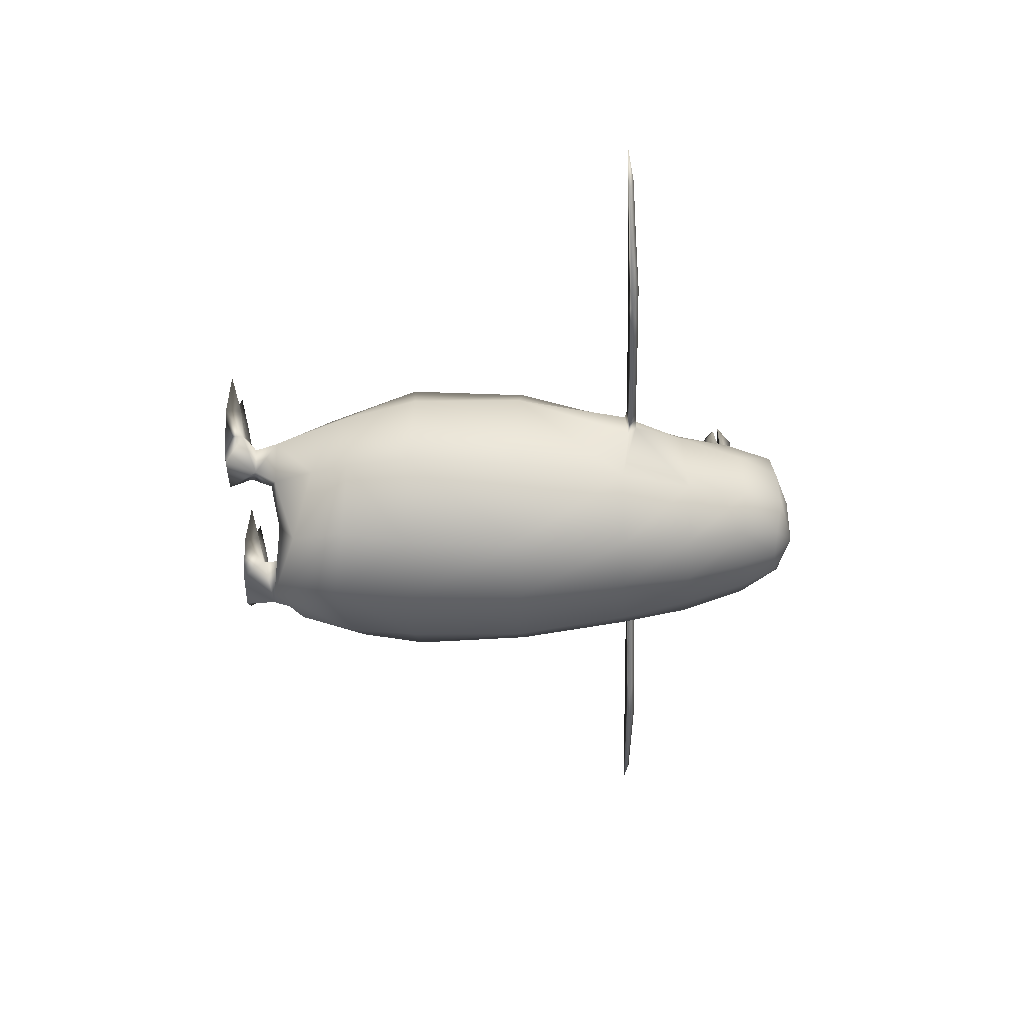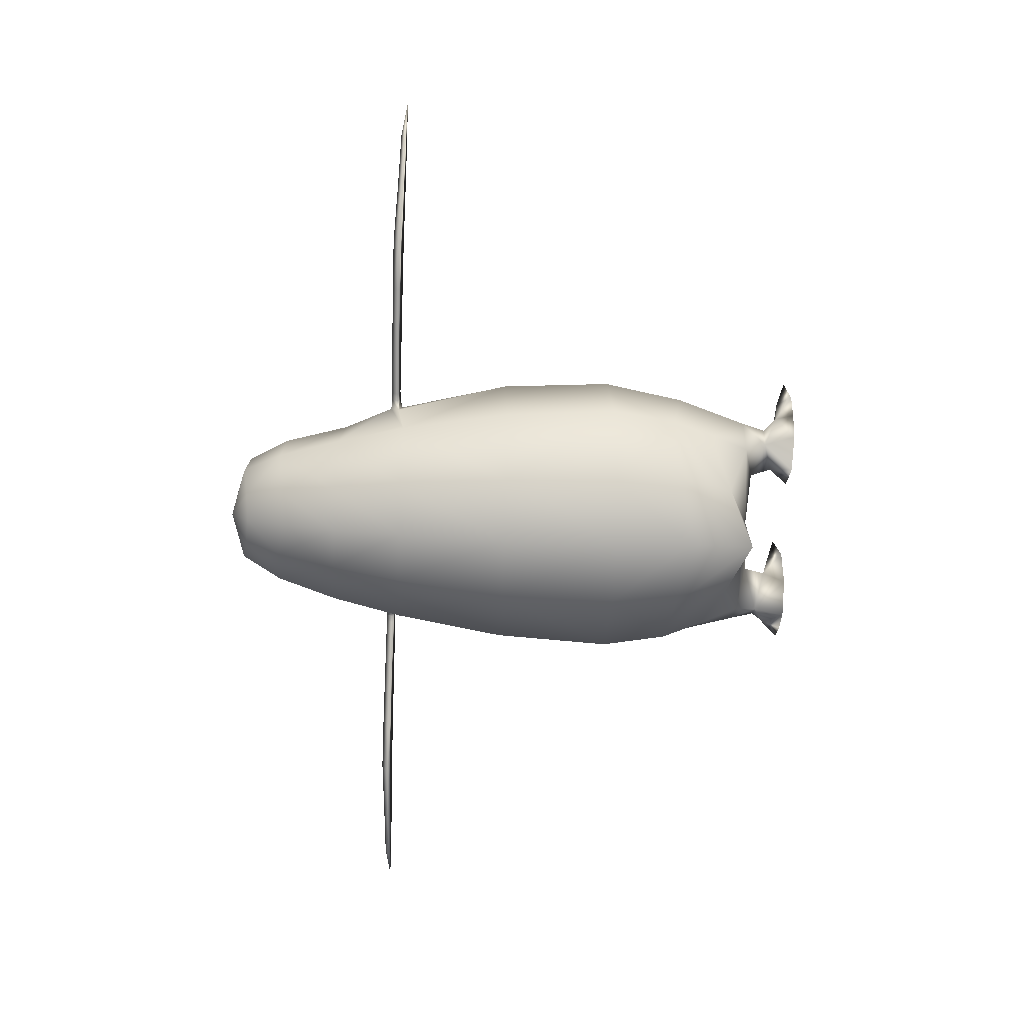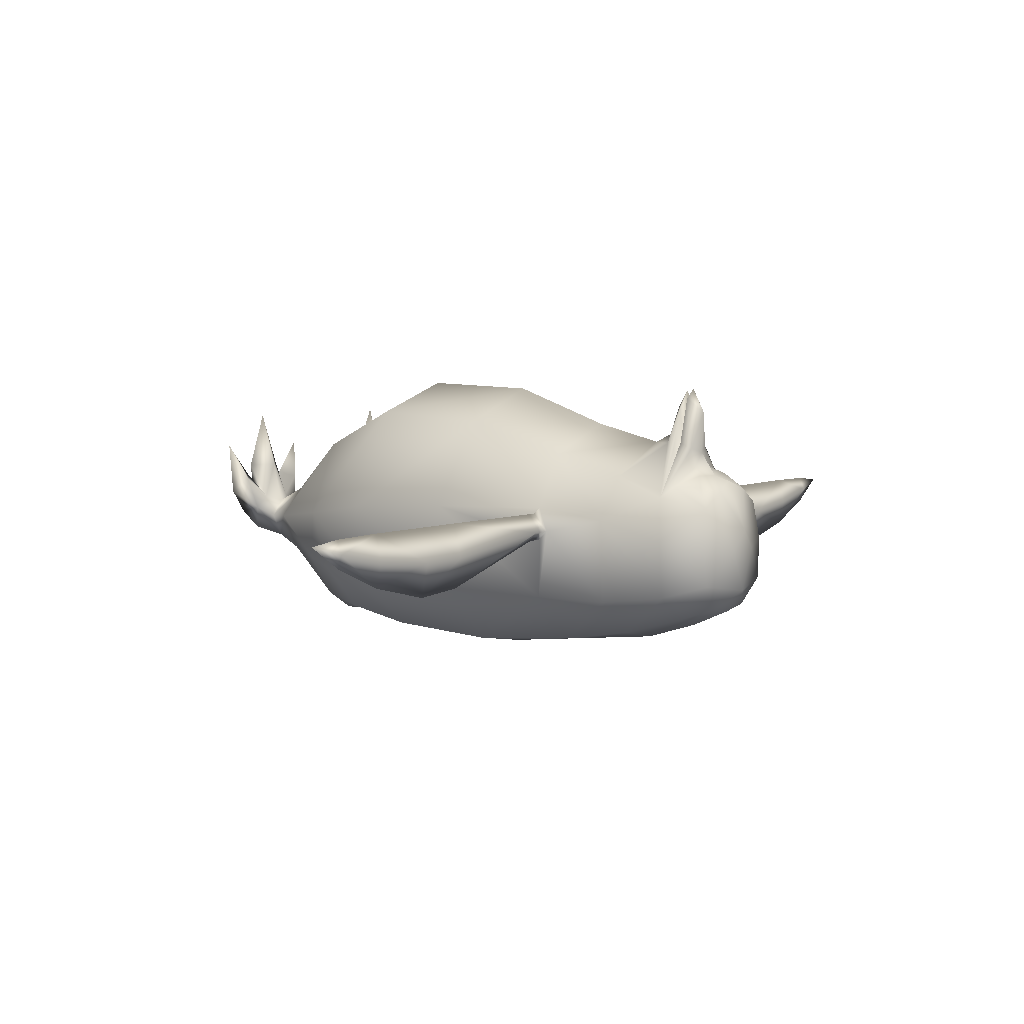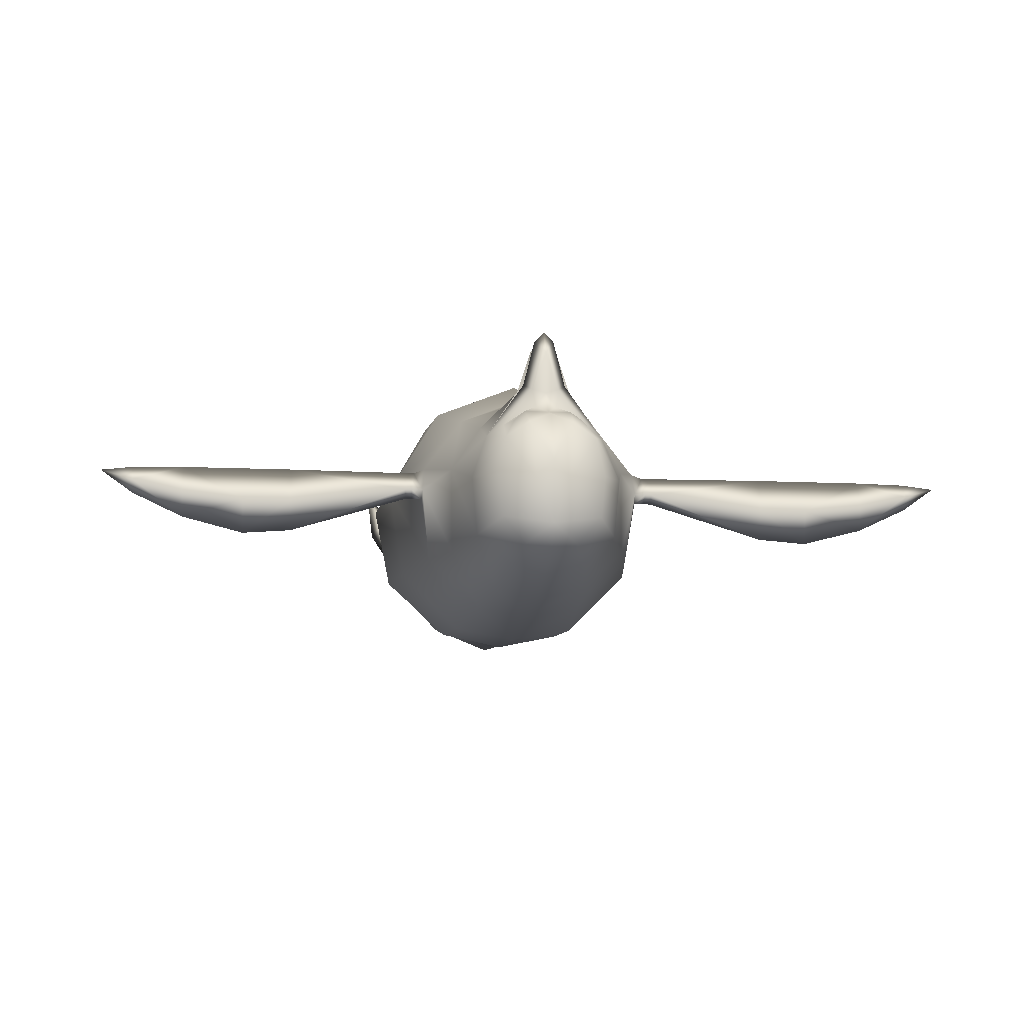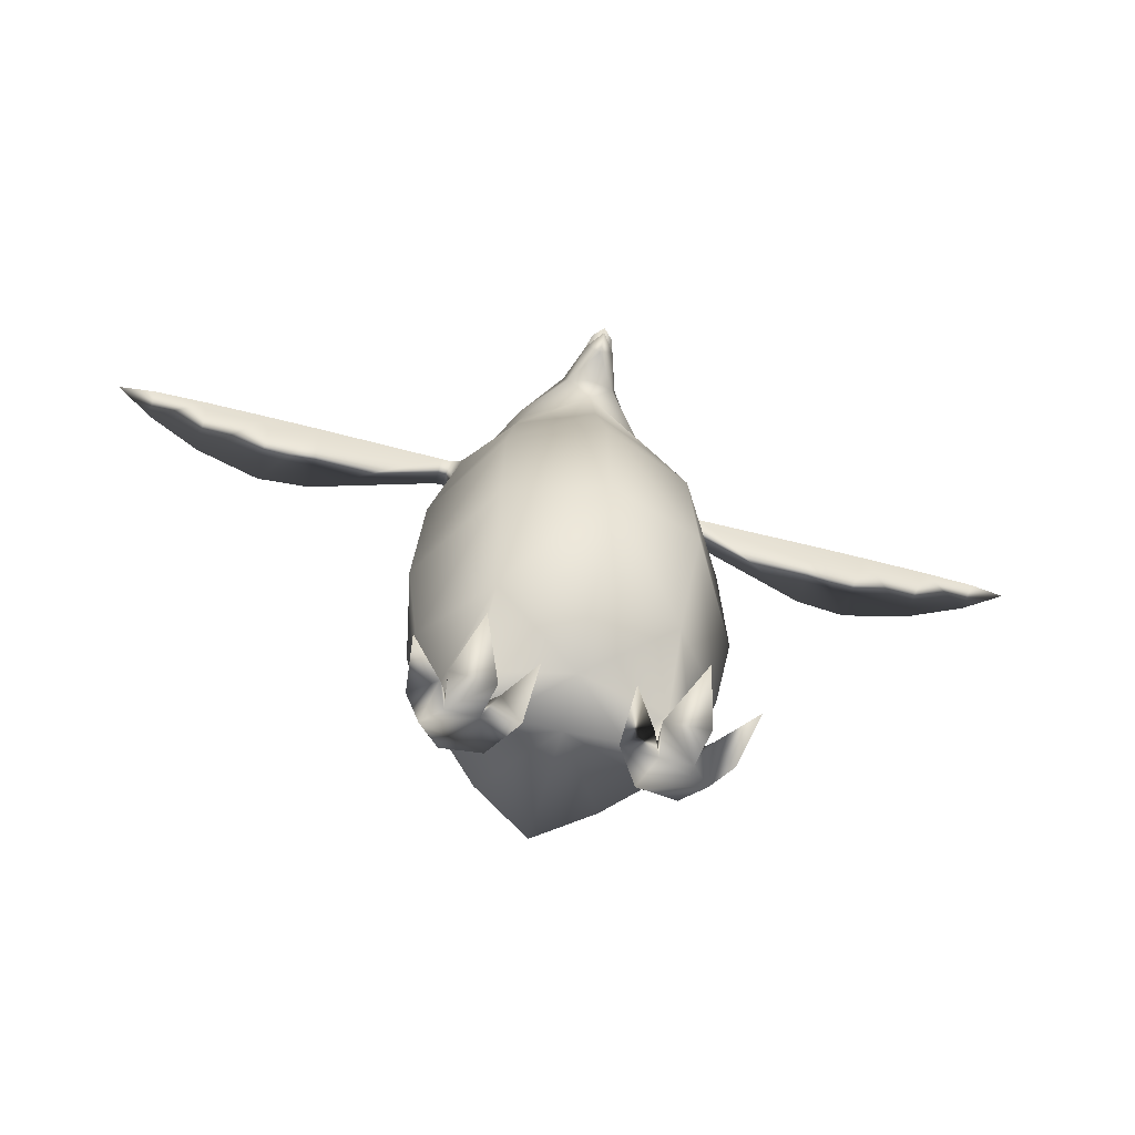
<metadata>
{"format":"obj","ext":"obj","renderer":"f3d","projection":"perspective","resolution":1024,"background":"white","views":[{"elev":-51.6,"azim":91.8,"up":"+Z"},{"elev":-77.5,"azim":-92.0,"up":"+Z"},{"elev":6.1,"azim":129.1,"up":"+Z"},{"elev":-9.4,"azim":172.3,"up":"+Z"},{"elev":-61.9,"azim":-14.8,"up":"+Y"}]}
</metadata>
<code>
o Skipper
v 0.172 0.000321 0.01087
v 0.1424 0.000322 0.03381
v 0.1517 0.000416 -0.01976
v 0.1306 0.000475 0.001827
v 0.07961 0.000321 0.03264
v 0.05061 0.000301 0.005487
v 0.09331 0.000449 0.001502
v 0.07949 0.0004 -0.03873
v -0.172 0.000321 0.01087
v -0.1517 0.000416 -0.01976
v -0.1424 0.000322 0.03381
v -0.1306 0.000475 0.001827
v -0.07961 0.000321 0.03264
v -0.09331 0.000449 0.001502
v -0.05061 0.000301 0.005487
v -0.07949 0.0004 -0.03873
v 0.5529 0.5417 0.008508
v 0.5121 0.5427 -0.0205
v 0.5119 0.5417 0.01334
v 0.4483 0.5422 0.01462
v 0.4485 0.5436 -0.05029
v 0.3713 0.5432 0.01454
v 0.3716 0.545 -0.06995
v 0.3105 0.5434 0.01448
v 0.3108 0.5451 -0.06545
v 0.1623 0.5431 0.01339
v 0.1625 0.5446 -0.02101
v 0.1515 0.5425 0.01339
v 0.1537 0.5444 -0.02101
v 0.1412 0.5434 -0.02101
v 0.138 0.5405 0.01915
v 0.1404 0.5537 -0.009905
v 0.1545 0.5537 -0.009905
v 0.1625 0.5536 -0.009905
v 0.3108 0.5545 -0.0271
v 0.3716 0.5547 -0.02716
v 0.4485 0.5508 -0.01852
v 0.5121 0.5485 -0.003934
v -0.138 0.5405 0.01915
v -0.1515 0.5425 0.01339
v -0.1404 0.5537 -0.009905
v -0.1545 0.5537 -0.009905
v -0.1412 0.5434 -0.02101
v -0.1537 0.5444 -0.02101
v -0.1625 0.5536 -0.009905
v -0.1625 0.5446 -0.02101
v -0.3108 0.5451 -0.06545
v -0.3108 0.5545 -0.0271
v -0.3716 0.545 -0.06995
v -0.3716 0.5547 -0.02716
v -0.4485 0.5436 -0.05029
v -0.4485 0.5508 -0.01852
v -0.5121 0.5485 -0.003934
v -0.5121 0.5427 -0.0205
v -0.5529 0.5417 0.008508
v -0.5119 0.5417 0.01334
v -0.4483 0.5422 0.01462
v -0.3713 0.5432 0.01454
v -0.3105 0.5434 0.01448
v -0.1623 0.5431 0.01339
v 0.03329 0.6763 0.09599
v 0.07294 0.6838 0.03667
v 0.02766 0.6633 0.1023
v 0.07261 0.619 0.06025
v 0 0.6265 0.1013
v 0.08829 0.5326 0.08642
v 0 0.5356 0.1214
v 0.1066 0.4007 0.1231
v 0 0.4023 0.165
v 0.1111 0.248 0.1325
v 0 0.2454 0.1687
v 0.09976 0.1339 0.08121
v 0 0.1329 0.1126
v 0 0.07163 0.03522
v -0.09976 0.1339 0.08121
v -0.1111 0.248 0.1325
v -0.1066 0.4007 0.1231
v -0.08829 0.5326 0.08642
v -0.07261 0.619 0.06025
v -0.02766 0.6633 0.1023
v -0.07294 0.6838 0.03667
v -0.03329 0.6763 0.09599
v -0.0165 0.675 0.1469
v 0 0.6619 0.1483
v 0 0.6746 0.1696
v 0.0165 0.675 0.1469
v 0 0.6521 0.1133
v 0.08521 0.000426 0.04425
v 0.1368 0.000451 0.0465
v 0.1147 0.003945 0.1186
v 0.109 0.02065 0.04815
v 0.09221 0.02666 0.002553
v 0.06308 0.01662 0.02666
v 0.04954 0.002767 0.0771
v 0.07422 0.02707 -0.01577
v 0.1065 0.03186 -0.005296
v 0.1293 0.02466 0.002552
v 0.1582 0.01717 0.02888
v 0.1799 0.002144 0.07777
v 0.1451 0.02281 -0.01298
v 0.1304 0.04038 -0.02477
v 0.1025 0.06931 0.01433
v 0.06663 0.05382 -0.02228
v 0.116 0.04123 -0.05436
v 0.1261 0.000396 -0.044
v 0.1384 0.06915 -0.02259
v 0 0.05835 -0.02852
v 0.1112 0.06835 -0.07096
v 0.132 0.1197 -0.07943
v 0.1663 0.1564 -0.01021
v 0.1828 0.2576 0.006544
v 0.1731 0.3975 0.01582
v 0.1299 0.5325 -0.09829
v 0.1085 0.6201 -0.09964
v 0.1097 0.6171 0.005552
v 0.09197 0.6961 -0.01788
v 0.05584 0.7415 0.02531
v 0.06548 0.7452 -0.02269
v 0.02066 0.7615 -0.0302
v 0.06012 0.7472 -0.07386
v 0.0856 0.6965 -0.08985
v 0.05306 0.6191 -0.1462
v 0.06382 0.5317 -0.1618
v 0.07874 0.3927 -0.1741
v 0.1528 0.3948 -0.09986
v 0.162 0.2502 -0.09576
v 0.15 0.1692 -0.08909
v 0.06886 0.09444 -0.141
v 0 0.06542 -0.1726
v -0.06886 0.09444 -0.141
v -0.0845 0.1602 -0.152
v -0.15 0.1692 -0.08909
v -0.08068 0.2461 -0.1681
v -0.162 0.2502 -0.09576
v -0.07874 0.3927 -0.1741
v -0.1528 0.3948 -0.09986
v -0.1299 0.5325 -0.09829
v -0.1731 0.3975 0.01582
v -0.1085 0.6201 -0.09964
v -0.1097 0.6171 0.005552
v -0.09197 0.6961 -0.01788
v -0.05584 0.7415 0.02531
v -0.06548 0.7452 -0.02269
v -0.02066 0.7615 -0.0302
v -0.06012 0.7472 -0.07386
v -0.0856 0.6965 -0.08985
v -0.05306 0.6191 -0.1462
v -0.06382 0.5317 -0.1618
v 0 0.3921 -0.1879
v 0 0.245 -0.1844
v 0 0.1477 -0.1696
v 0.0845 0.1602 -0.152
v 0.08068 0.2461 -0.1681
v 0 0.5313 -0.1697
v 0 0.6186 -0.1583
v -0.04433 0.6951 -0.1232
v -0.03204 0.7402 -0.1065
v 0 0.7623 -0.08303
v 0 0.7643 -0.005827
v -0.02677 0.7445 0.04444
v -0.04315 0.725 0.04904
v -0.05243 0.6906 0.04976
v -0.01565 0.6926 0.09605
v -0.02635 0.6823 0.1031
v -0.01208 0.6824 0.1598
v 0 0.6998 0.1428
v 0 0.6839 0.1719
v 0.01208 0.6824 0.1598
v 0.01565 0.6926 0.09605
v 0.02635 0.6823 0.1031
v 0.05243 0.6906 0.04976
v 0.04315 0.725 0.04904
v 0.02677 0.7445 0.04444
v 0.03204 0.7402 -0.1065
v 0.04433 0.6951 -0.1232
v 0 0.7377 -0.1133
v 0 0.6875 -0.1358
v 0 0.7387 0.05624
v 0 0.718 0.0619
v -0.1663 0.1564 -0.01021
v -0.1384 0.06915 -0.02259
v -0.132 0.1197 -0.07943
v -0.1112 0.06835 -0.07096
v -0.116 0.04123 -0.05436
v -0.06663 0.05382 -0.02228
v -0.07422 0.02707 -0.01577
v -0.06308 0.01662 0.02666
v -0.04954 0.002767 0.0771
v -0.09221 0.02666 0.002553
v -0.1065 0.03186 -0.005296
v -0.1025 0.06931 0.01433
v -0.1304 0.04038 -0.02477
v -0.1451 0.02281 -0.01298
v -0.1261 0.000396 -0.044
v -0.08521 0.000426 0.04425
v -0.1368 0.000451 0.0465
v -0.1147 0.003945 0.1186
v -0.109 0.02065 0.04815
v -0.1582 0.01717 0.02888
v -0.1799 0.002144 0.07777
v -0.1293 0.02466 0.002552
v -0.1828 0.2576 0.006544
v 0 0.6975 0.09076
v -0.01311 0.697 0.07271
v -0.02915 0.714 0.06282
v 0.01311 0.697 0.07271
v 0.02915 0.714 0.06282
v 0 0.6837 -0.02639
f 1 2 3
f 3 2 4
f 5 6 7
f 7 6 8
f 9 10 11
f 11 10 12
f 13 14 15
f 15 14 16
f 17 19 18
f 19 20 18
f 18 20 21
f 20 22 21
f 21 22 23
f 22 24 23
f 23 24 25
f 24 26 25
f 25 26 27
f 26 28 27
f 27 28 29
f 29 28 30
f 31 28 32
f 28 33 32
f 32 33 30
f 30 33 29
f 33 34 29
f 29 34 27
f 27 34 25
f 34 35 25
f 25 35 23
f 35 36 23
f 23 36 21
f 36 37 21
f 37 38 21
f 21 38 18
f 18 38 17
f 17 38 19
f 19 38 20
f 38 37 20
f 37 36 20
f 20 36 22
f 36 35 22
f 22 35 24
f 35 34 24
f 24 34 26
f 34 33 26
f 26 33 28
f 39 41 40
f 40 41 42
f 41 43 42
f 43 44 42
f 42 44 45
f 44 46 45
f 46 47 45
f 45 47 48
f 47 49 48
f 48 49 50
f 49 51 50
f 50 51 52
f 52 51 53
f 51 54 53
f 54 55 53
f 55 56 53
f 56 57 53
f 53 57 52
f 52 57 50
f 57 58 50
f 50 58 48
f 58 59 48
f 48 59 45
f 59 60 45
f 45 60 42
f 60 40 42
f 55 54 56
f 56 54 57
f 54 51 57
f 57 51 58
f 51 49 58
f 58 49 59
f 49 47 59
f 59 47 60
f 47 46 60
f 60 46 40
f 46 44 40
f 44 43 40
f 61 63 62
f 62 63 64
f 63 65 64
f 64 65 66
f 65 67 66
f 66 67 68
f 67 69 68
f 68 69 70
f 69 71 70
f 70 71 72
f 71 73 72
f 72 73 74
f 74 73 75
f 73 71 75
f 75 71 76
f 71 69 76
f 76 69 77
f 69 67 77
f 77 67 78
f 67 65 78
f 78 65 79
f 65 80 79
f 79 80 81
f 81 80 82
f 82 80 83
f 80 84 83
f 83 84 85
f 85 84 86
f 84 63 86
f 86 63 61
f 65 87 80
f 80 87 84
f 84 87 63
f 87 65 63
f 8 3 7
f 3 4 7
f 7 4 88
f 4 89 88
f 88 89 90
f 89 91 90
f 90 91 88
f 91 92 88
f 88 92 7
f 7 92 5
f 92 93 5
f 93 94 5
f 5 94 6
f 94 93 6
f 6 93 95
f 93 92 95
f 95 92 96
f 92 91 96
f 96 91 97
f 91 89 97
f 89 4 97
f 4 2 97
f 97 2 98
f 98 2 99
f 2 1 99
f 99 1 98
f 1 100 98
f 98 100 97
f 100 101 97
f 97 101 96
f 101 102 96
f 102 103 96
f 96 103 95
f 103 104 95
f 104 8 95
f 95 8 6
f 1 3 100
f 100 3 105
f 3 8 105
f 8 104 105
f 105 104 100
f 100 104 101
f 104 106 101
f 101 106 102
f 106 72 102
f 72 74 102
f 102 74 103
f 74 107 103
f 107 108 103
f 103 108 104
f 104 108 106
f 108 109 106
f 109 110 106
f 106 110 72
f 72 110 70
f 110 111 70
f 70 111 68
f 111 112 68
f 68 112 66
f 66 112 31
f 31 112 30
f 112 113 30
f 30 113 32
f 113 114 32
f 114 115 32
f 32 115 31
f 31 115 66
f 66 115 64
f 64 115 62
f 115 116 62
f 62 116 117
f 116 118 117
f 117 118 119
f 119 118 120
f 118 116 120
f 120 116 121
f 116 115 121
f 115 114 121
f 121 114 122
f 122 114 123
f 114 113 123
f 123 113 124
f 124 113 125
f 113 112 125
f 112 111 125
f 125 111 126
f 111 110 126
f 126 110 127
f 110 109 127
f 127 109 128
f 109 108 128
f 108 107 128
f 128 107 129
f 107 130 129
f 129 130 131
f 130 132 131
f 131 132 133
f 132 134 133
f 133 134 135
f 134 136 135
f 135 136 137
f 136 138 137
f 138 43 137
f 43 41 137
f 137 41 139
f 139 41 140
f 41 39 140
f 39 78 140
f 78 79 140
f 79 81 140
f 140 81 141
f 81 142 141
f 141 142 143
f 142 144 143
f 144 145 143
f 143 145 141
f 145 146 141
f 141 146 140
f 140 146 139
f 146 147 139
f 147 148 139
f 139 148 137
f 137 148 135
f 148 149 135
f 149 150 135
f 135 150 133
f 150 151 133
f 133 151 131
f 131 151 129
f 151 152 129
f 129 152 128
f 128 152 127
f 127 152 153
f 152 151 153
f 151 150 153
f 153 150 124
f 150 149 124
f 124 149 123
f 123 149 154
f 149 148 154
f 148 147 154
f 154 147 155
f 155 147 156
f 147 146 156
f 156 146 157
f 146 145 157
f 157 145 158
f 145 144 158
f 158 144 159
f 159 144 160
f 144 142 160
f 160 142 161
f 161 142 162
f 142 81 162
f 162 81 163
f 81 164 163
f 164 165 163
f 163 165 166
f 165 167 166
f 167 168 166
f 166 168 169
f 168 170 169
f 170 62 169
f 169 62 171
f 62 117 171
f 171 117 172
f 172 117 173
f 117 119 173
f 173 119 159
f 159 119 158
f 119 120 158
f 158 120 174
f 120 121 174
f 174 121 175
f 121 122 175
f 175 122 155
f 155 122 154
f 122 123 154
f 158 174 176
f 174 175 176
f 176 175 177
f 175 155 177
f 155 156 177
f 177 156 176
f 156 157 176
f 176 157 158
f 159 178 173
f 173 178 179
f 179 178 160
f 178 159 160
f 180 182 181
f 182 183 181
f 181 183 184
f 183 185 184
f 185 186 184
f 184 186 16
f 16 186 15
f 186 187 15
f 187 188 15
f 15 188 13
f 188 187 13
f 13 187 189
f 187 186 189
f 189 186 190
f 186 185 190
f 185 191 190
f 190 191 192
f 191 181 192
f 181 184 192
f 192 184 193
f 193 184 194
f 184 16 194
f 194 16 10
f 16 14 10
f 10 14 12
f 14 195 12
f 12 195 196
f 195 197 196
f 196 197 198
f 197 195 198
f 198 195 189
f 195 14 189
f 189 14 13
f 194 10 193
f 10 9 193
f 193 9 199
f 199 9 200
f 9 11 200
f 200 11 199
f 11 201 199
f 199 201 193
f 193 201 192
f 192 201 190
f 201 198 190
f 190 198 189
f 198 201 196
f 196 201 12
f 201 11 12
f 127 153 126
f 153 124 126
f 126 124 125
f 43 138 39
f 39 138 78
f 78 138 77
f 77 138 202
f 138 136 202
f 136 134 202
f 202 134 180
f 134 132 180
f 180 132 182
f 132 130 182
f 182 130 183
f 130 107 183
f 183 107 185
f 107 74 185
f 185 74 191
f 74 75 191
f 191 75 181
f 181 75 180
f 75 76 180
f 180 76 202
f 76 77 202
f 166 203 163
f 203 204 163
f 163 204 162
f 204 205 162
f 162 205 161
f 161 205 160
f 160 205 179
f 205 204 179
f 204 203 179
f 179 203 206
f 206 203 169
f 203 166 169
f 169 171 206
f 171 207 206
f 206 207 179
f 179 207 173
f 173 207 172
f 207 171 172
f 61 62 208
f 62 170 208
f 170 168 208
f 168 167 208
f 167 165 208
f 165 164 208
f 164 81 208
f 81 82 208
f 82 83 208
f 83 85 208
f 85 86 208
f 208 86 61
f 30 28 31
f 40 43 39

</code>
